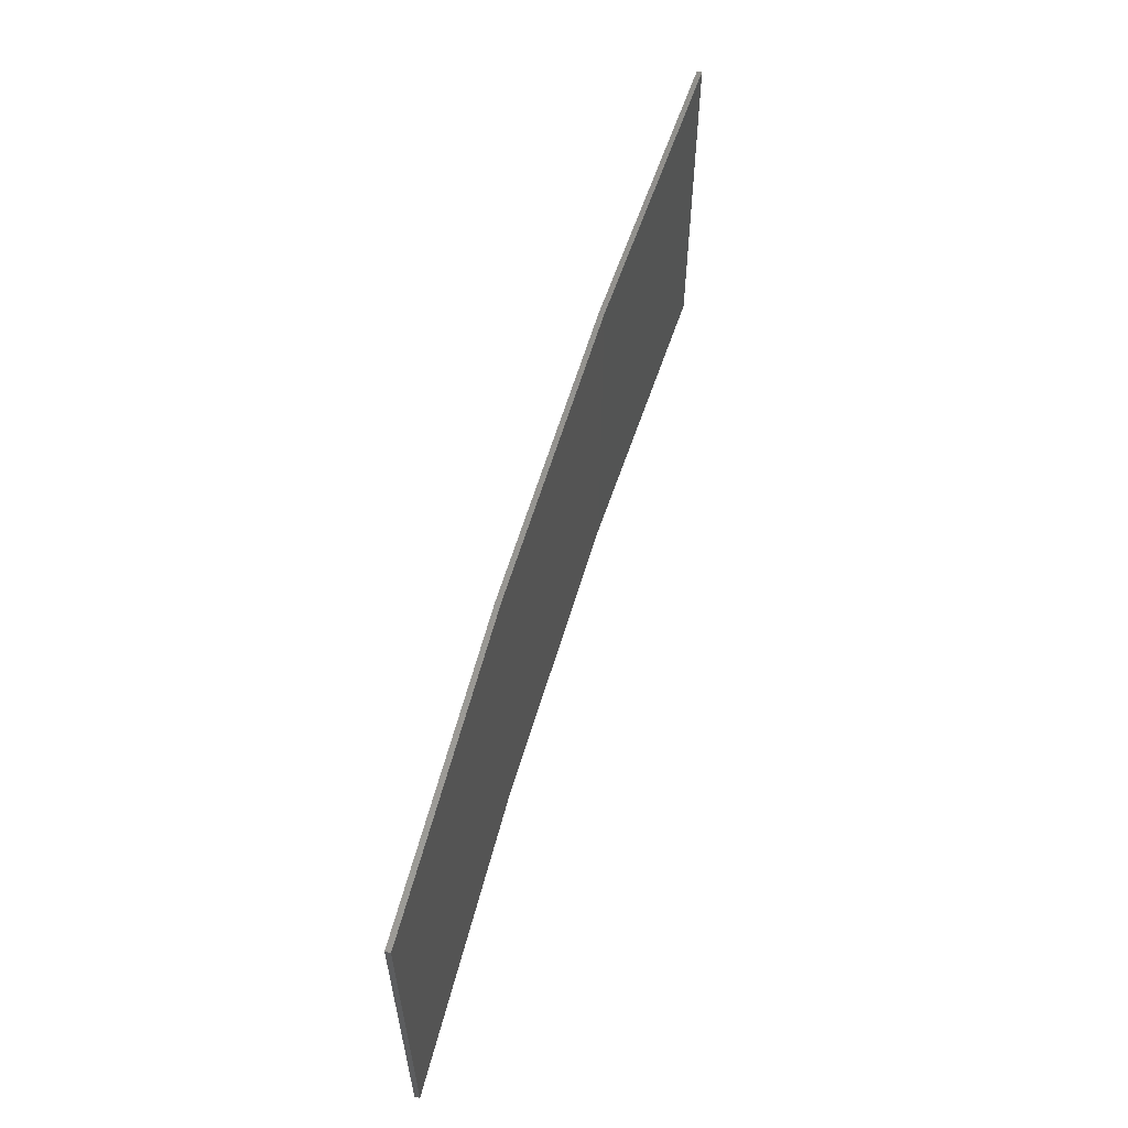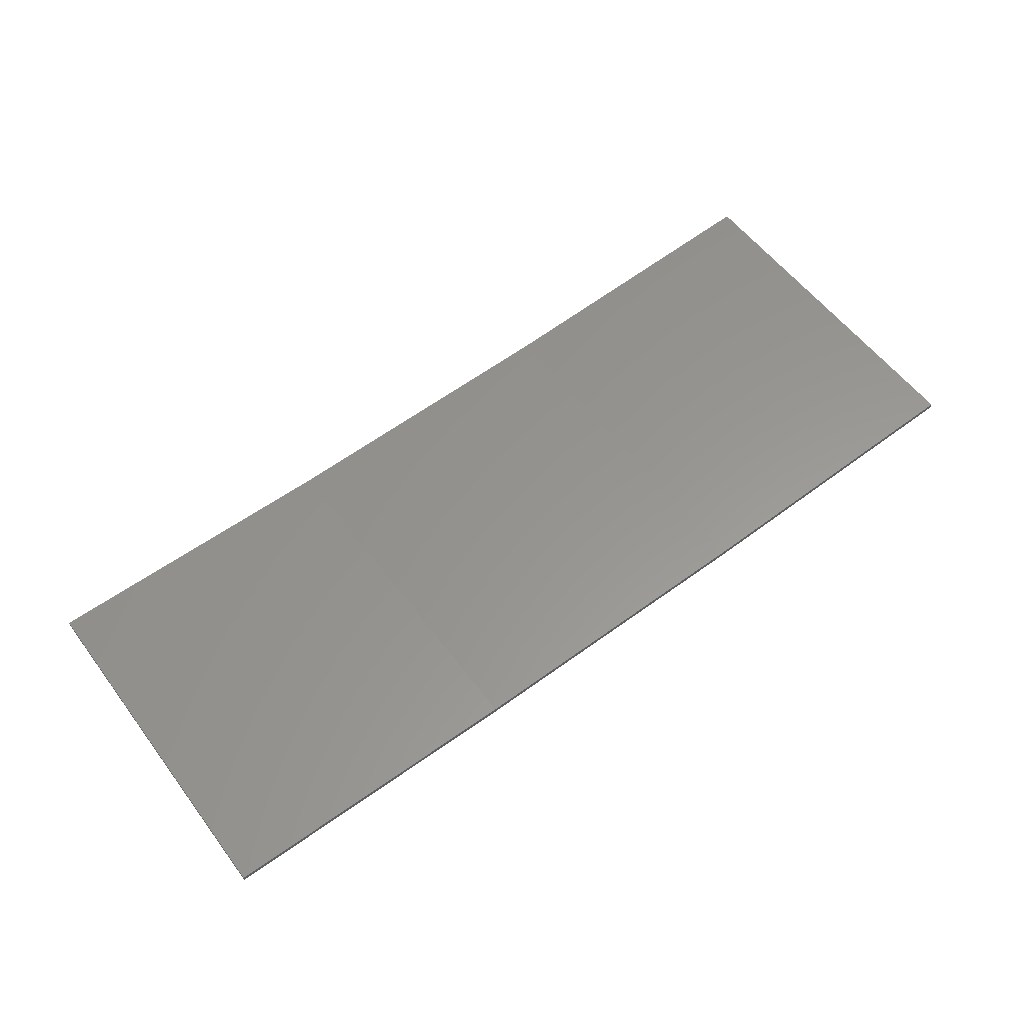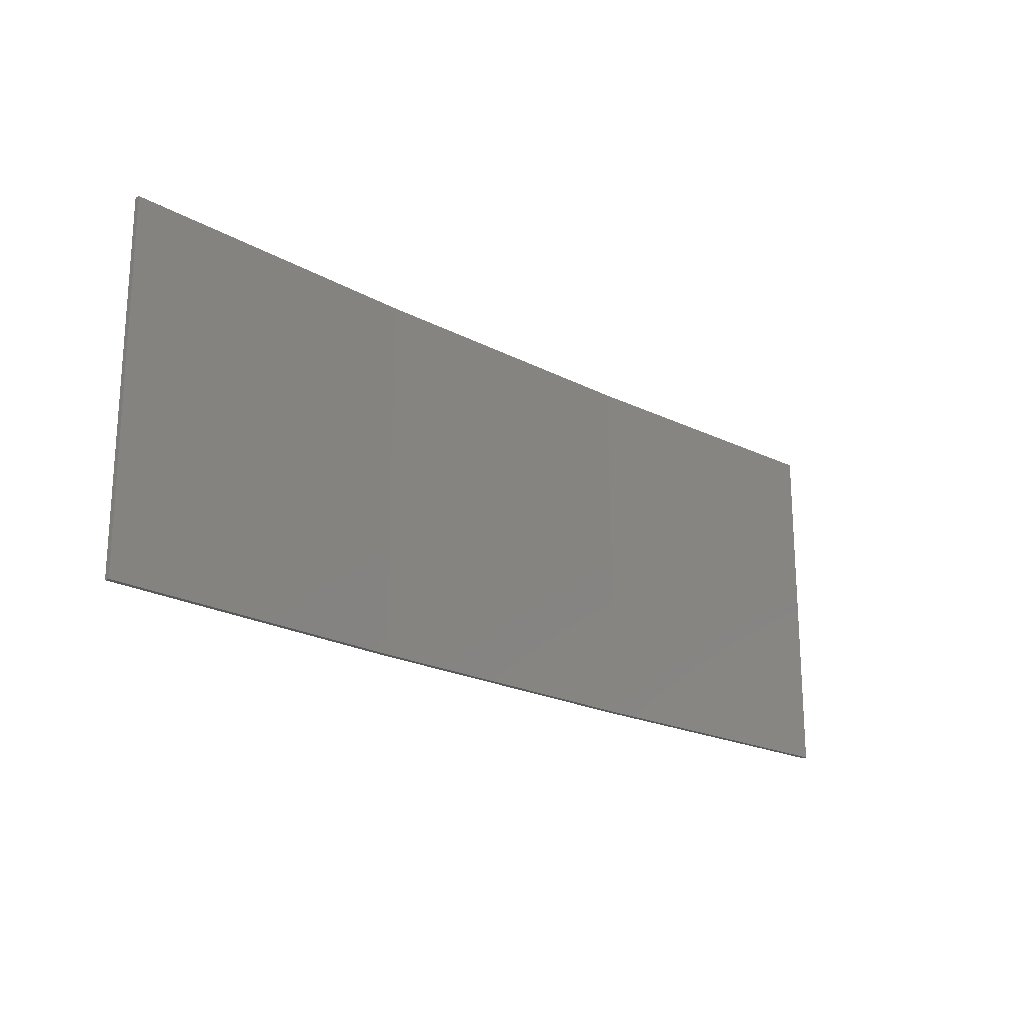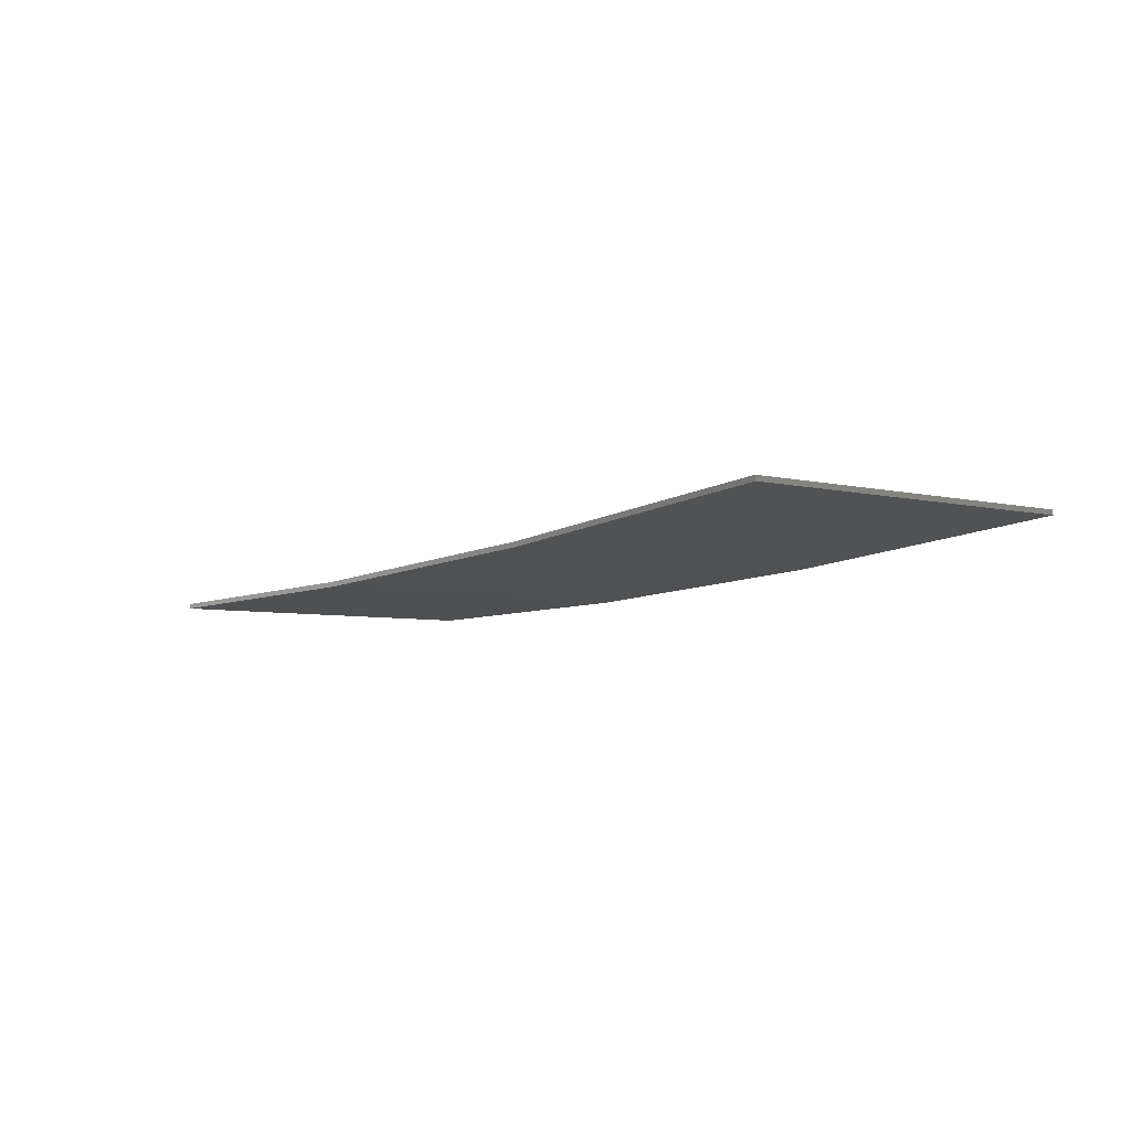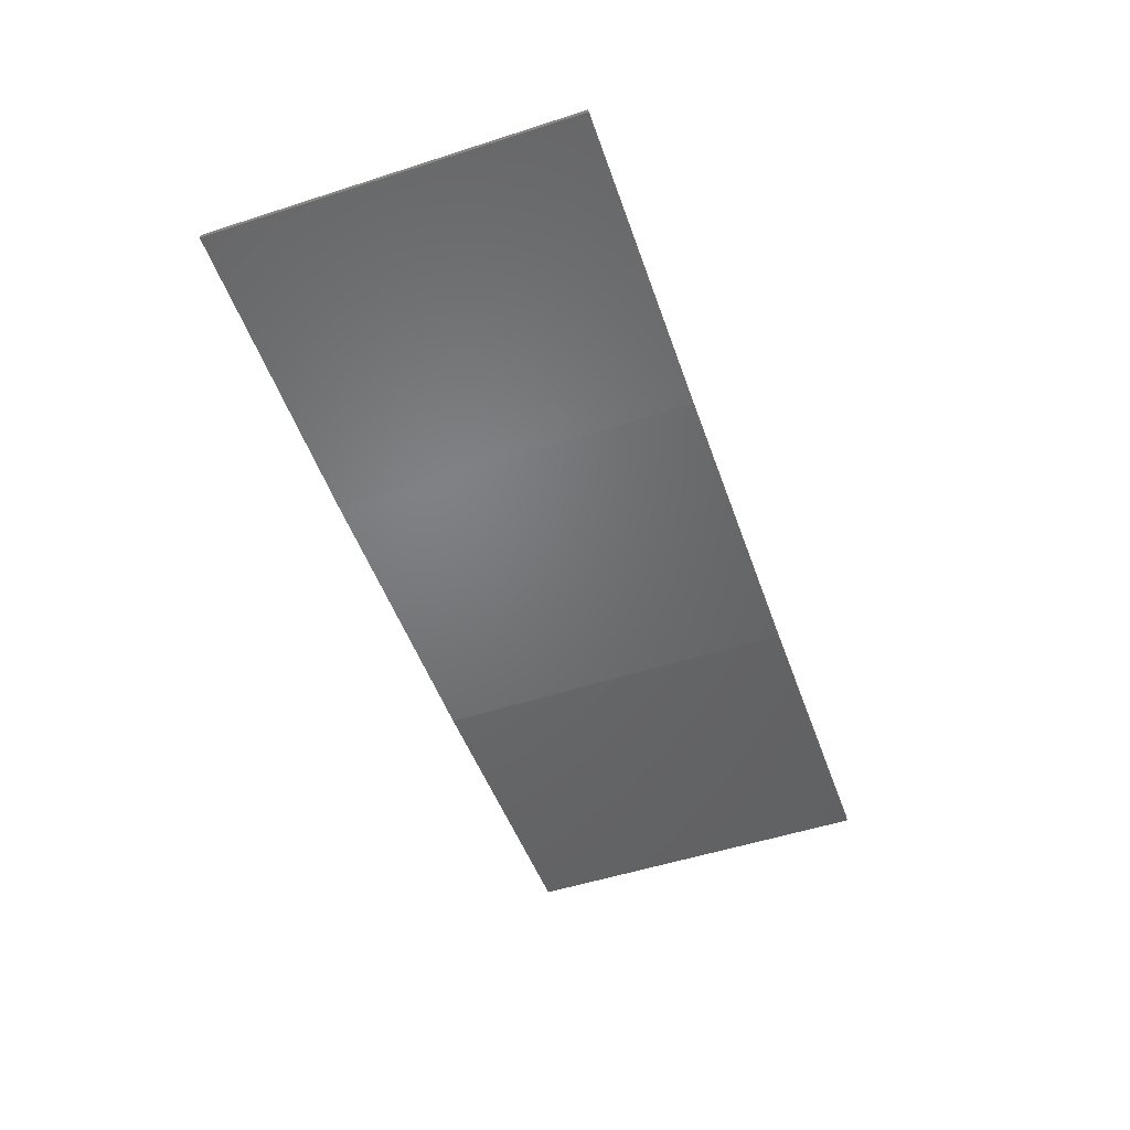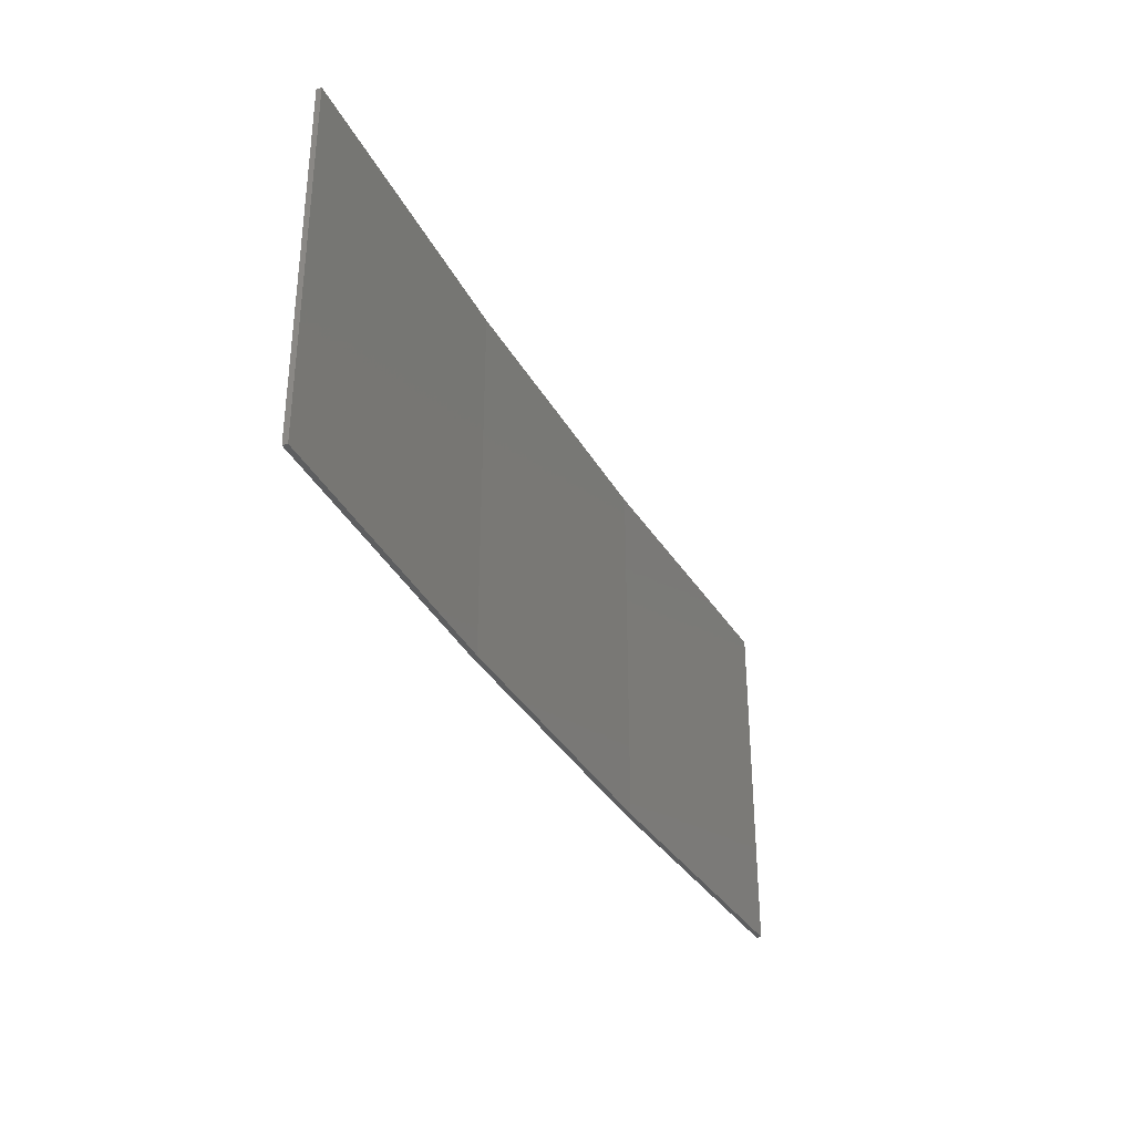
<metadata>
{"format":"stl","ext":"stl","renderer":"f3d","projection":"perspective","resolution":1024,"background":"white","views":[{"elev":58.8,"azim":103.4,"up":"+Z"},{"elev":56.7,"azim":143.6,"up":"+Y"},{"elev":-20.6,"azim":133.3,"up":"+Z"},{"elev":-5.2,"azim":-128.2,"up":"+Y"},{"elev":-53.1,"azim":109.0,"up":"+Y"},{"elev":-34.2,"azim":112.5,"up":"+Z"}]}
</metadata>
<code>
# stl→obj: 16 verts, 28 faces
v -3.671 -4.249 -6.131
v -0.6064 -4.301 -6.131
v -0.6064 -4.301 -2.56
v -3.671 -4.249 -2.56
v -6.733 -4.091 -6.131
v -6.733 -4.091 -2.56
v -9.787 -3.83 -6.131
v -9.787 -3.83 -2.56
v -9.782 -3.781 -6.131
v -9.782 -3.781 -2.56
v -0.6064 -4.251 -2.56
v -0.6064 -4.251 -6.131
v -3.67 -4.199 -2.56
v -3.67 -4.199 -6.131
v -6.73 -4.042 -6.131
v -6.73 -4.042 -2.56
f 1 2 3
f 1 3 4
f 5 4 6
f 5 1 4
f 7 6 8
f 7 5 6
f 7 8 9
f 8 10 9
f 11 12 13
f 12 14 13
f 13 15 16
f 14 15 13
f 16 9 10
f 15 9 16
f 12 3 2
f 11 3 12
f 16 10 8
f 6 16 8
f 13 16 6
f 4 13 6
f 3 11 13
f 3 13 4
f 9 15 7
f 15 5 7
f 15 14 5
f 14 1 5
f 12 2 14
f 14 2 1

</code>
